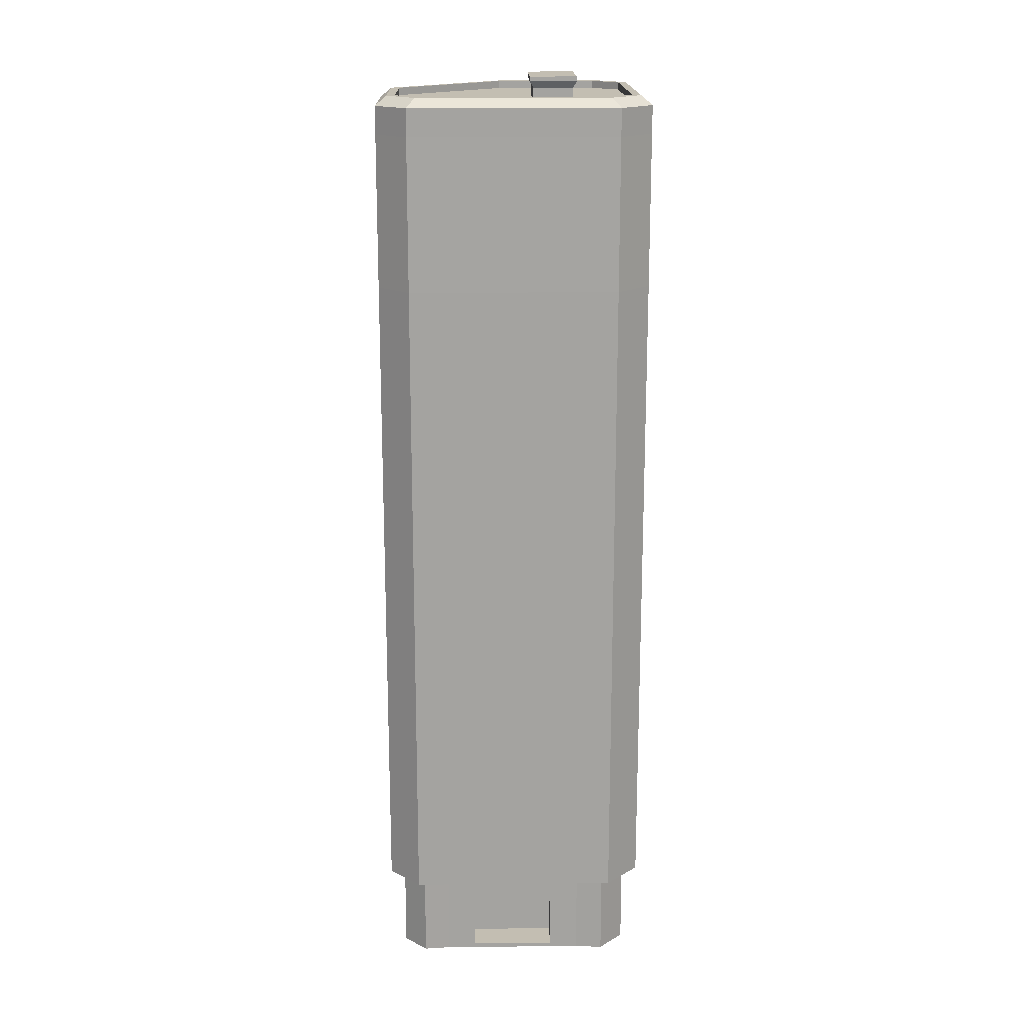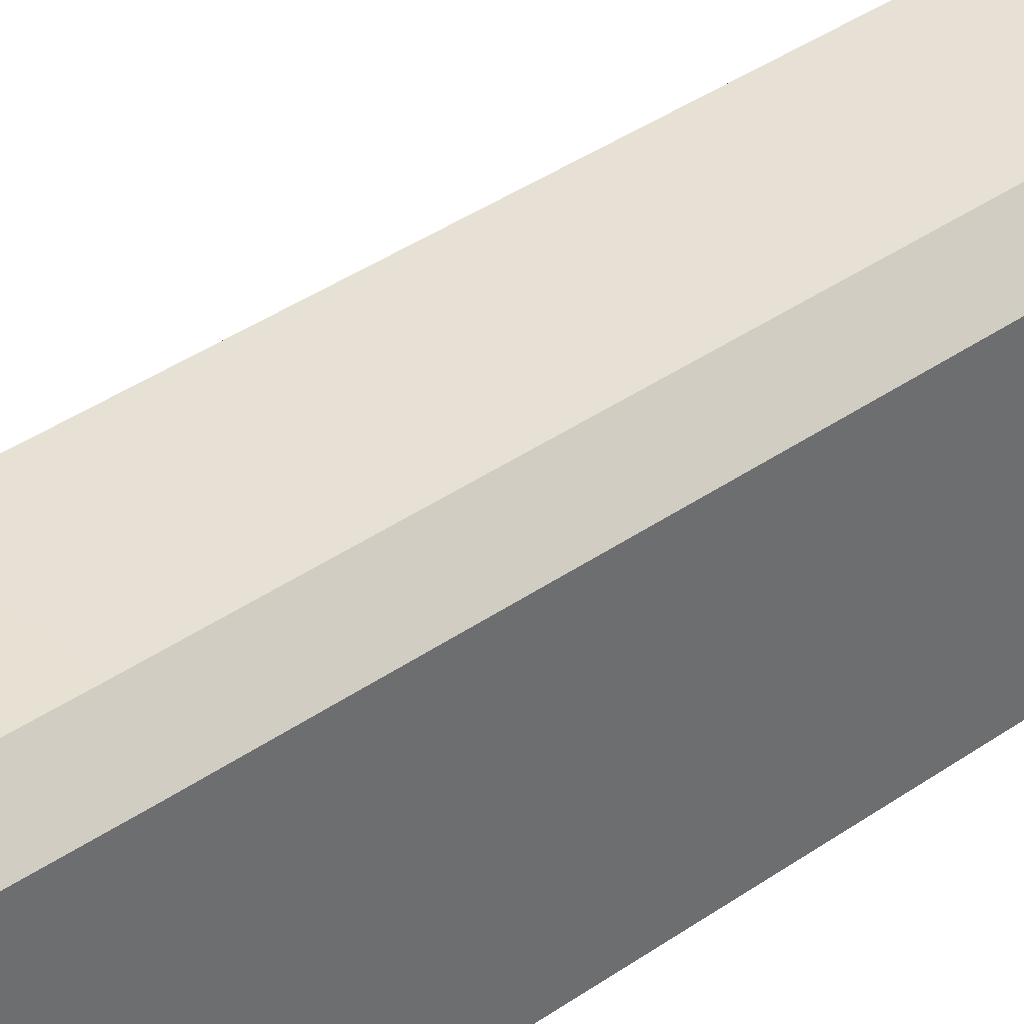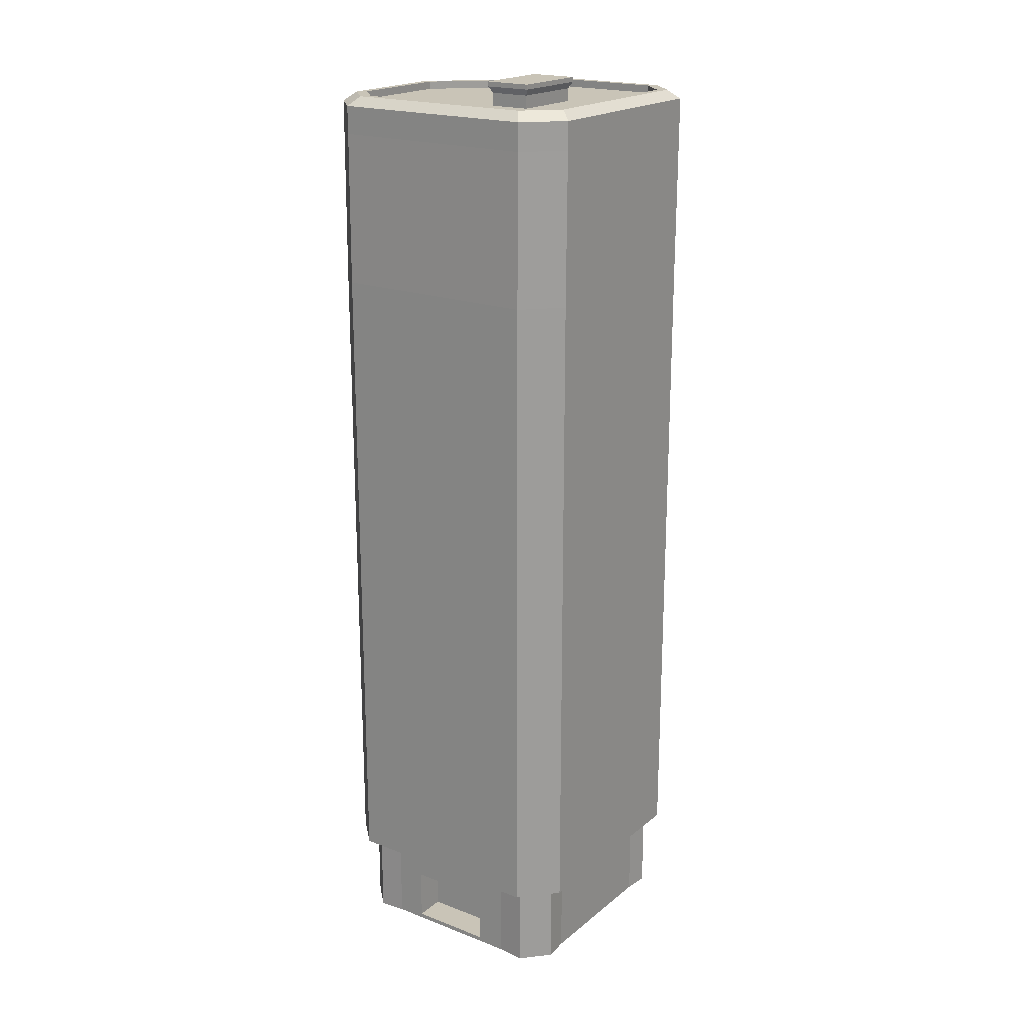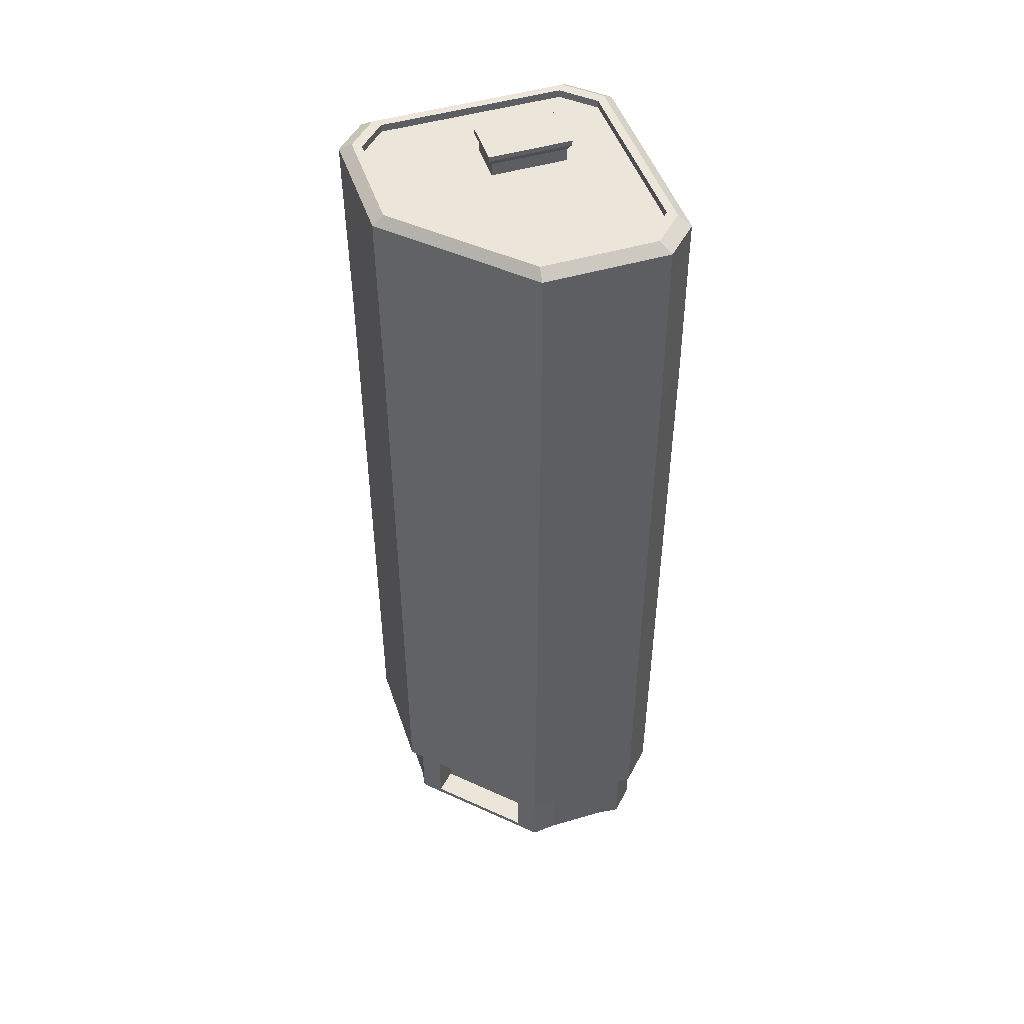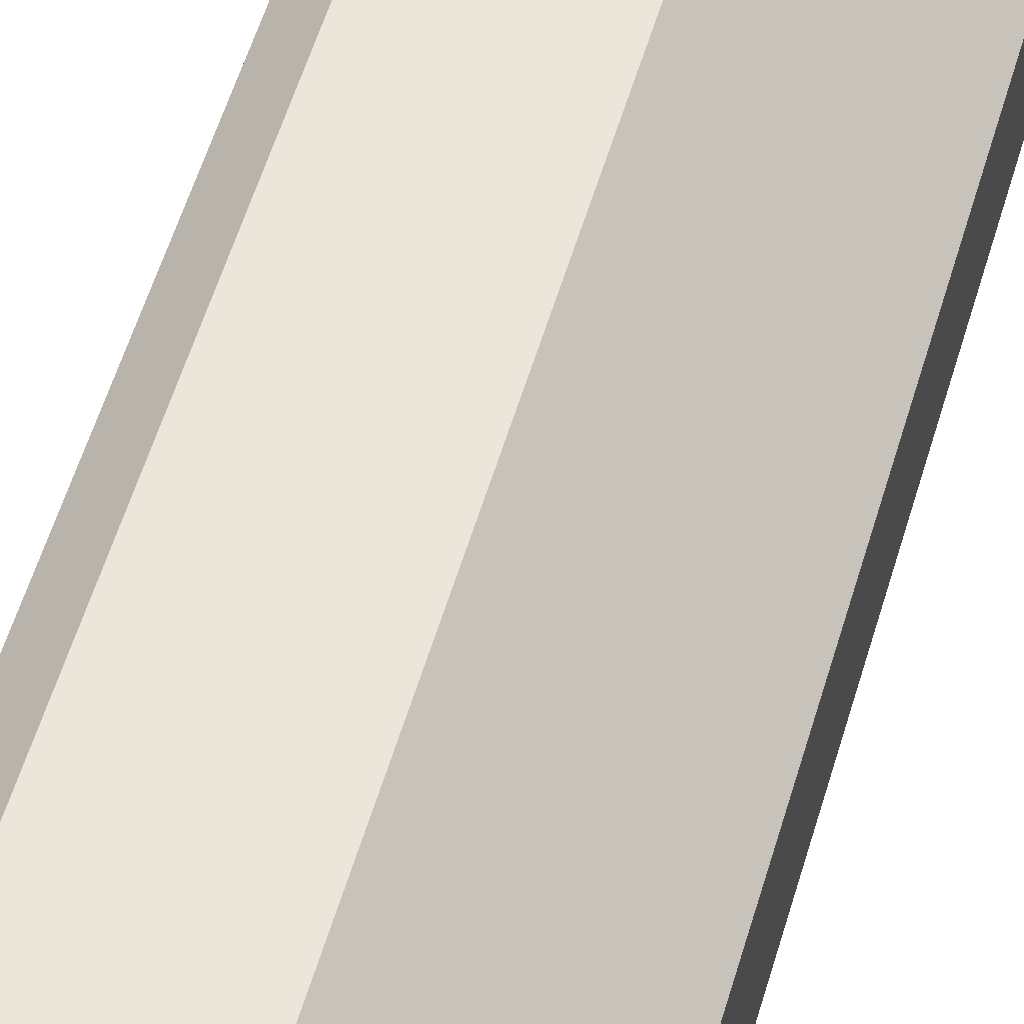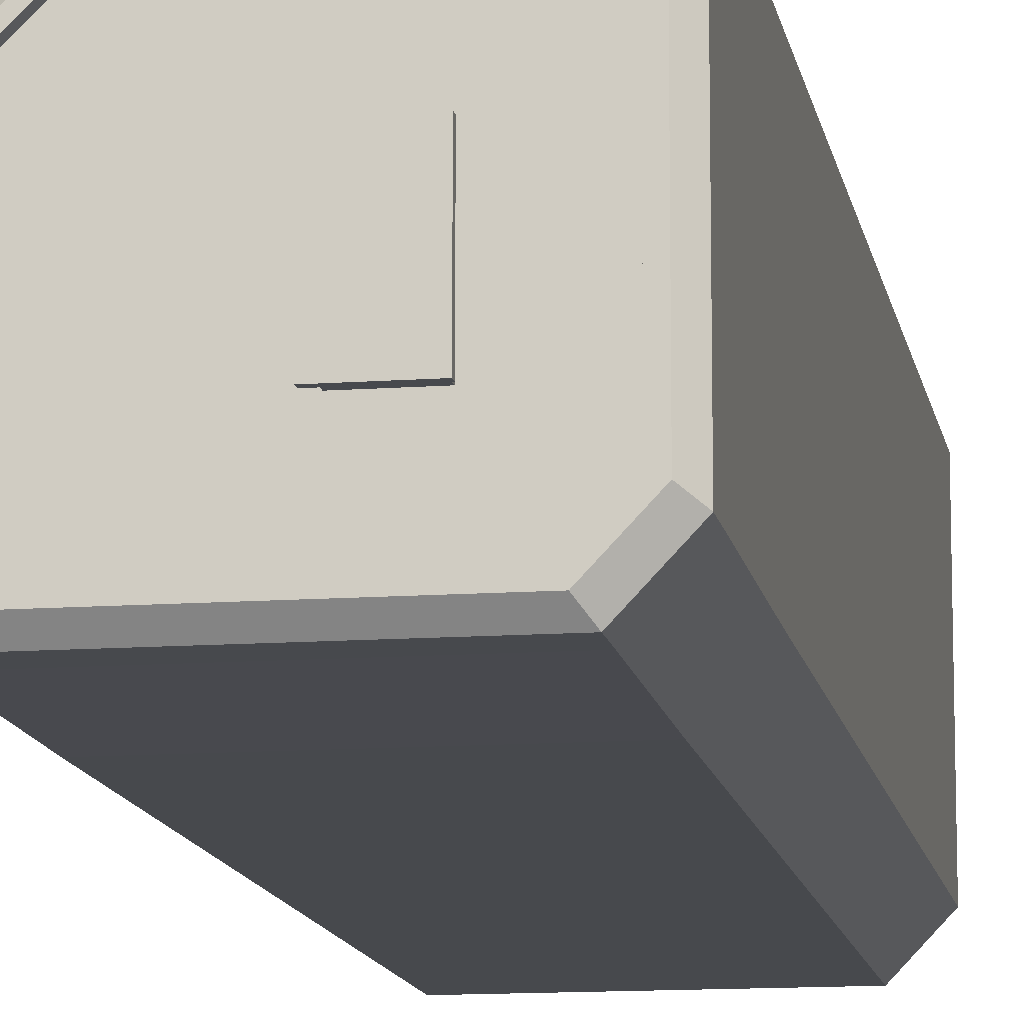
<metadata>
{"format":"obj","ext":"obj","renderer":"f3d","projection":"perspective","resolution":1024,"background":"white","views":[{"elev":17.3,"azim":-1.1,"up":"+Z"},{"elev":39.0,"azim":48.8,"up":"+Y"},{"elev":20.0,"azim":35.2,"up":"+Z"},{"elev":48.1,"azim":-108.3,"up":"+Z"},{"elev":56.7,"azim":-163.5,"up":"+Y"},{"elev":-12.3,"azim":9.7,"up":"+Y"}]}
</metadata>
<code>
v  -15.75 -2.018 0
v  -15.75 -10.09 0
v  -15.75 -10.09 11.71
v  -15.75 -2.018 11.71
v  -16.08 -13.23 0
v  -16.08 -13.23 11.71
v  -18.03 -2.018 11.71
v  -18.03 -10.09 11.71
v  -18.03 -10.09 40
v  -18.03 -2.018 40
v  -18.03 -14.04 11.71
v  -18.03 -14.04 40
v  -18.03 -10.09 65.33
v  -18.03 -2.018 65.33
v  -18.03 -14.04 65.33
v  -18.03 -10.09 70.48
v  -18.03 -2.018 70.48
v  -18.03 -14.04 70.48
v  -18.03 -10.09 98.56
v  -18.03 -2.018 98.56
v  -18.03 -14.04 98.56
v  -18.03 -9.937 118.6
v  -18.03 -1.862 118.6
v  -18.03 -13.88 118.6
v  -15.5 -1.59 122.4
v  -15.5 -8.531 122.4
v  2.665 -8.05 122.4
v  2.659 1.728 122.4
v  -15.5 -11.93 122.4
v  -11.93 -15.47 122.4
v  -8.277 -15.47 122.4
v  0.949 15.63 122.4
v  7.921 1.71 122.4
v  9.044 15.63 122.4
v  2.185 2.21 125.5
v  2.192 -8.532 125.5
v  8.395 -8.532 125.5
v  8.395 2.191 125.5
v  7.921 -15.47 122.4
v  7.921 -8.05 122.4
v  -5.772 -11.77 0.6156
v  5.358 -11.77 0.6156
v  5.358 -11.77 7.535
v  -5.772 -11.77 7.535
v  -9.628 -18.17 11.71
v  9.214 -18.17 11.71
v  9.214 -18.17 40
v  -9.628 -18.17 40
v  9.214 -18.17 65.33
v  -9.628 -18.17 65.33
v  9.214 -18.17 70.48
v  -9.628 -18.17 70.48
v  9.214 -18.17 98.56
v  -9.628 -18.17 98.56
v  9.214 -18.01 118.6
v  -9.628 -18.01 118.6
v  10.52 15.73 0
v  1.104 15.73 0
v  1.104 15.73 11.71
v  10.52 15.73 11.71
v  10.52 18.01 11.71
v  1.104 18.01 11.71
v  1.104 18.01 40
v  10.52 18.01 40
v  1.104 18.01 65.33
v  10.52 18.01 65.33
v  1.104 18.01 70.48
v  10.52 18.01 70.48
v  1.104 18.01 98.56
v  10.52 18.01 98.56
v  1.104 18.17 118.6
v  10.52 18.17 118.6
v  -13.08 -16.22 11.71
v  -13.08 -16.22 0
v  -9.628 -15.89 0
v  -9.628 -15.89 11.71
v  -13.88 -18.17 40
v  -13.88 -18.17 11.71
v  -13.88 -18.17 65.33
v  -13.88 -18.17 70.48
v  -13.88 -18.17 98.56
v  -13.88 -18.01 118.6
v  -1.112 16.06 0
v  -1.112 16.06 11.71
v  -1.912 18.01 11.71
v  -1.912 18.01 40
v  -1.912 18.01 65.33
v  -1.912 18.01 70.48
v  -1.912 18.01 98.56
v  -1.912 18.17 118.6
v  -1.643 15.63 122.4
v  -15.5 1.96 122.4
v  -16.09 1.302 11.71
v  -16.09 1.302 0
v  -18.03 2.112 40
v  -18.03 2.112 11.71
v  -18.03 2.112 65.33
v  -18.03 2.112 70.48
v  -18.03 2.112 98.56
v  -18.03 2.268 118.6
v  -0.9481 11.35 8.931
v  -0.9481 11.35 0.7709
v  -11.38 1.07 0.7709
v  -11.38 1.07 8.931
v  15.75 -9.532 0
v  15.75 9.842 0
v  15.75 9.842 11.71
v  15.75 -9.532 11.71
v  16.1 13.19 0
v  16.1 13.19 11.71
v  18.03 -9.532 11.71
v  18.03 9.842 11.71
v  18.03 9.842 40
v  18.03 -9.532 40
v  18.03 14.01 11.71
v  18.03 14.01 40
v  18.03 9.842 65.33
v  18.03 -9.532 65.33
v  18.03 14.01 65.33
v  18.03 9.842 70.48
v  18.03 -9.532 70.48
v  18.03 14.01 70.48
v  18.03 9.842 98.56
v  18.03 -9.532 98.56
v  18.03 14.01 98.56
v  18.03 9.997 118.6
v  18.03 -9.376 118.6
v  18.03 14.16 118.6
v  15.5 -8.05 122.4
v  15.5 8.605 122.4
v  15.5 12.19 122.4
v  11.95 15.63 122.4
v  13.11 16.06 11.71
v  13.11 16.06 0
v  13.9 18.01 40
v  13.9 18.01 11.71
v  13.9 18.01 65.33
v  13.9 18.01 70.48
v  13.9 18.01 98.56
v  13.9 18.17 118.6
v  9.214 -15.89 0
v  12.84 -16.24 0
v  12.84 -16.24 11.71
v  9.214 -15.89 11.71
v  13.66 -18.17 11.71
v  13.66 -18.17 40
v  13.66 -18.17 65.33
v  13.66 -18.17 70.48
v  13.66 -18.17 98.56
v  13.66 -18.01 118.6
v  11.74 -15.47 122.4
v  15.5 -11.54 122.4
v  16.06 -12.8 11.71
v  16.06 -12.8 0
v  18.03 -13.59 40
v  18.03 -13.59 11.71
v  18.03 -13.59 65.33
v  18.03 -13.59 70.48
v  18.03 -13.59 98.56
v  18.03 -13.43 118.6
v  -18.03 -9.937 122.2
v  -18.03 -1.862 122.2
v  -18.03 -13.88 122.2
v  -13.88 -18.01 122.2
v  -9.628 -18.01 122.2
v  1.104 18.17 122.2
v  10.52 18.17 122.2
v  9.214 -18.01 122.2
v  -1.912 18.17 122.2
v  -18.03 2.268 122.2
v  18.03 9.997 122.2
v  18.03 -9.376 122.2
v  18.03 14.16 122.2
v  13.9 18.17 122.2
v  13.66 -18.01 122.2
v  18.03 -13.43 122.2
v  -16.59 -9.137 123.4
v  -16.59 -1.708 123.4
v  -16.59 -12.77 123.4
v  -12.77 -16.57 123.4
v  -8.86 -16.57 123.4
v  1.016 16.72 123.4
v  9.681 16.72 123.4
v  8.479 -16.57 123.4
v  -1.759 16.72 123.4
v  -16.59 2.093 123.4
v  16.59 9.206 123.4
v  16.59 -8.622 123.4
v  16.59 13.04 123.4
v  12.79 16.72 123.4
v  12.57 -16.57 123.4
v  16.59 -12.35 123.4
v  -15.5 -8.531 123.4
v  -15.5 -1.59 123.4
v  -15.5 -11.93 123.4
v  -11.93 -15.47 123.4
v  -8.277 -15.47 123.4
v  0.949 15.63 123.4
v  9.044 15.63 123.4
v  7.921 -15.47 123.4
v  -1.643 15.63 123.4
v  -15.5 1.96 123.4
v  15.5 8.605 123.4
v  15.5 -8.05 123.4
v  15.5 12.19 123.4
v  11.95 15.63 123.4
v  11.74 -15.47 123.4
v  15.5 -11.54 123.4
v  2.665 -8.05 124.1
v  2.659 1.728 124.1
v  7.921 -8.05 124.1
v  7.921 1.71 124.1
v  2.192 -8.532 124.9
v  2.185 2.21 124.9
v  8.395 -8.532 124.9
v  8.395 2.191 124.9
v  -13.82 3.541 0.7709
v  -3.384 13.82 0.7709
v  -3.384 13.82 8.931
v  -13.82 3.541 8.931
v  5.358 -15.89 0.6156
v  -5.772 -15.89 0.6156
v  5.358 -15.89 7.535
v  -5.772 -15.89 7.535
g Object98
f 1 2 3
f 1 3 4
f 2 5 6
f 2 6 3
f 7 8 9
f 7 9 10
f 8 11 12
f 8 12 9
f 10 9 13
f 10 13 14
f 9 12 15
f 9 15 13
f 14 13 16
f 14 16 17
f 13 15 18
f 13 18 16
f 17 16 19
f 17 19 20
f 16 18 21
f 16 21 19
f 20 19 22
f 20 22 23
f 19 21 24
f 19 24 22
f 25 26 27
f 25 27 28
f 26 29 30
f 26 30 31
f 26 31 27
f 32 28 33
f 32 33 34
f 35 36 37
f 35 37 38
f 27 31 39
f 27 39 40
f 41 42 43
f 41 43 44
f 45 46 47
f 45 47 48
f 48 47 49
f 48 49 50
f 50 49 51
f 50 51 52
f 52 51 53
f 52 53 54
f 54 53 55
f 54 55 56
f 57 58 59
f 57 59 60
f 61 62 63
f 61 63 64
f 64 63 65
f 64 65 66
f 66 65 67
f 66 67 68
f 68 67 69
f 68 69 70
f 70 69 71
f 70 71 72
f 73 74 75
f 73 75 76
f 77 78 45
f 77 45 48
f 79 77 48
f 79 48 50
f 80 79 50
f 80 50 52
f 81 80 52
f 81 52 54
f 82 81 54
f 82 54 56
f 6 5 74
f 6 74 73
f 12 11 78
f 12 78 77
f 12 77 79
f 12 79 15
f 15 79 80
f 15 80 18
f 18 80 81
f 18 81 21
f 21 81 82
f 21 82 24
f 58 83 84
f 58 84 59
f 62 85 86
f 62 86 63
f 63 86 87
f 63 87 65
f 65 87 88
f 65 88 67
f 67 88 89
f 67 89 69
f 69 89 90
f 69 90 71
f 32 91 92
f 32 92 25
f 32 25 28
f 93 94 1
f 93 1 4
f 95 96 7
f 95 7 10
f 97 95 10
f 97 10 14
f 98 97 14
f 98 14 17
f 99 98 17
f 99 17 20
f 100 99 20
f 100 20 23
f 101 102 103
f 101 103 104
f 86 85 96
f 86 96 95
f 86 95 97
f 86 97 87
f 87 97 98
f 87 98 88
f 88 98 99
f 88 99 89
f 89 99 100
f 89 100 90
f 105 106 107
f 105 107 108
f 106 109 110
f 106 110 107
f 111 112 113
f 111 113 114
f 112 115 116
f 112 116 113
f 114 113 117
f 114 117 118
f 113 116 119
f 113 119 117
f 118 117 120
f 118 120 121
f 117 119 122
f 117 122 120
f 121 120 123
f 121 123 124
f 120 122 125
f 120 125 123
f 124 123 126
f 124 126 127
f 123 125 128
f 123 128 126
f 129 130 33
f 129 33 40
f 130 131 132
f 130 132 34
f 130 34 33
f 133 134 57
f 133 57 60
f 135 136 61
f 135 61 64
f 137 135 64
f 137 64 66
f 138 137 66
f 138 66 68
f 139 138 68
f 139 68 70
f 140 139 70
f 140 70 72
f 110 109 134
f 110 134 133
f 116 115 136
f 116 136 135
f 116 135 137
f 116 137 119
f 119 137 138
f 119 138 122
f 122 138 139
f 122 139 125
f 125 139 140
f 125 140 128
f 141 142 143
f 141 143 144
f 46 145 146
f 46 146 47
f 47 146 147
f 47 147 49
f 49 147 148
f 49 148 51
f 51 148 149
f 51 149 53
f 53 149 150
f 53 150 55
f 39 151 152
f 39 152 129
f 39 129 40
f 153 154 105
f 153 105 108
f 155 156 111
f 155 111 114
f 157 155 114
f 157 114 118
f 158 157 118
f 158 118 121
f 159 158 121
f 159 121 124
f 160 159 124
f 160 124 127
f 143 142 154
f 143 154 153
f 146 145 156
f 146 156 155
f 146 155 157
f 146 157 147
f 147 157 158
f 147 158 148
f 148 158 159
f 148 159 149
f 149 159 160
f 149 160 150
f 8 7 4
f 8 4 3
f 11 8 3
f 11 3 6
f 46 45 76
f 46 76 144
f 62 61 60
f 62 60 59
f 45 78 73
f 45 73 76
f 78 11 6
f 78 6 73
f 85 62 59
f 85 59 84
f 7 96 93
f 7 93 4
f 96 85 84
f 96 84 93
f 112 111 108
f 112 108 107
f 115 112 107
f 115 107 110
f 61 136 133
f 61 133 60
f 136 115 110
f 136 110 133
f 145 46 144
f 145 144 143
f 111 156 153
f 111 153 108
f 156 145 143
f 156 143 153
f 23 22 161
f 23 161 162
f 22 24 163
f 22 163 161
f 24 82 164
f 24 164 163
f 82 56 165
f 82 165 164
f 72 71 166
f 72 166 167
f 56 55 168
f 56 168 165
f 71 90 169
f 71 169 166
f 90 100 170
f 90 170 169
f 100 23 162
f 100 162 170
f 127 126 171
f 127 171 172
f 126 128 173
f 126 173 171
f 128 140 174
f 128 174 173
f 140 72 167
f 140 167 174
f 55 150 175
f 55 175 168
f 150 160 176
f 150 176 175
f 160 127 172
f 160 172 176
f 162 161 177
f 162 177 178
f 161 163 179
f 161 179 177
f 163 164 180
f 163 180 179
f 164 165 181
f 164 181 180
f 167 166 182
f 167 182 183
f 165 168 184
f 165 184 181
f 166 169 185
f 166 185 182
f 169 170 186
f 169 186 185
f 170 162 178
f 170 178 186
f 172 171 187
f 172 187 188
f 171 173 189
f 171 189 187
f 173 174 190
f 173 190 189
f 174 167 183
f 174 183 190
f 168 175 191
f 168 191 184
f 175 176 192
f 175 192 191
f 176 172 188
f 176 188 192
f 178 177 193
f 178 193 194
f 177 179 195
f 177 195 193
f 179 180 196
f 179 196 195
f 180 181 197
f 180 197 196
f 183 182 198
f 183 198 199
f 181 184 200
f 181 200 197
f 182 185 201
f 182 201 198
f 185 186 202
f 185 202 201
f 186 178 194
f 186 194 202
f 188 187 203
f 188 203 204
f 187 189 205
f 187 205 203
f 189 190 206
f 189 206 205
f 190 183 199
f 190 199 206
f 184 191 207
f 184 207 200
f 191 192 208
f 191 208 207
f 192 188 204
f 192 204 208
f 194 193 26
f 194 26 25
f 193 195 29
f 193 29 26
f 195 196 30
f 195 30 29
f 196 197 31
f 196 31 30
f 199 198 32
f 199 32 34
f 197 200 39
f 197 39 31
f 198 201 91
f 198 91 32
f 201 202 92
f 201 92 91
f 202 194 25
f 202 25 92
f 204 203 130
f 204 130 129
f 203 205 131
f 203 131 130
f 205 206 132
f 205 132 131
f 206 199 34
f 206 34 132
f 200 207 151
f 200 151 39
f 207 208 152
f 207 152 151
f 208 204 129
f 208 129 152
f 28 27 209
f 28 209 210
f 27 40 211
f 27 211 209
f 40 33 212
f 40 212 211
f 33 28 210
f 33 210 212
f 210 209 213
f 210 213 214
f 209 211 215
f 209 215 213
f 211 212 216
f 211 216 215
f 212 210 214
f 212 214 216
f 214 213 36
f 214 36 35
f 213 215 37
f 213 37 36
f 215 216 38
f 215 38 37
f 216 214 35
f 216 35 38
f 83 94 217
f 83 217 218
f 84 83 218
f 84 218 219
f 94 93 220
f 94 220 217
f 93 84 219
f 93 219 220
f 218 217 103
f 218 103 102
f 219 218 102
f 219 102 101
f 217 220 104
f 217 104 103
f 220 219 101
f 220 101 104
f 75 141 221
f 75 221 222
f 141 144 223
f 141 223 221
f 144 76 224
f 144 224 223
f 76 75 222
f 76 222 224
f 222 221 42
f 222 42 41
f 221 223 43
f 221 43 42
f 223 224 44
f 223 44 43
f 224 222 41
f 224 41 44

</code>
